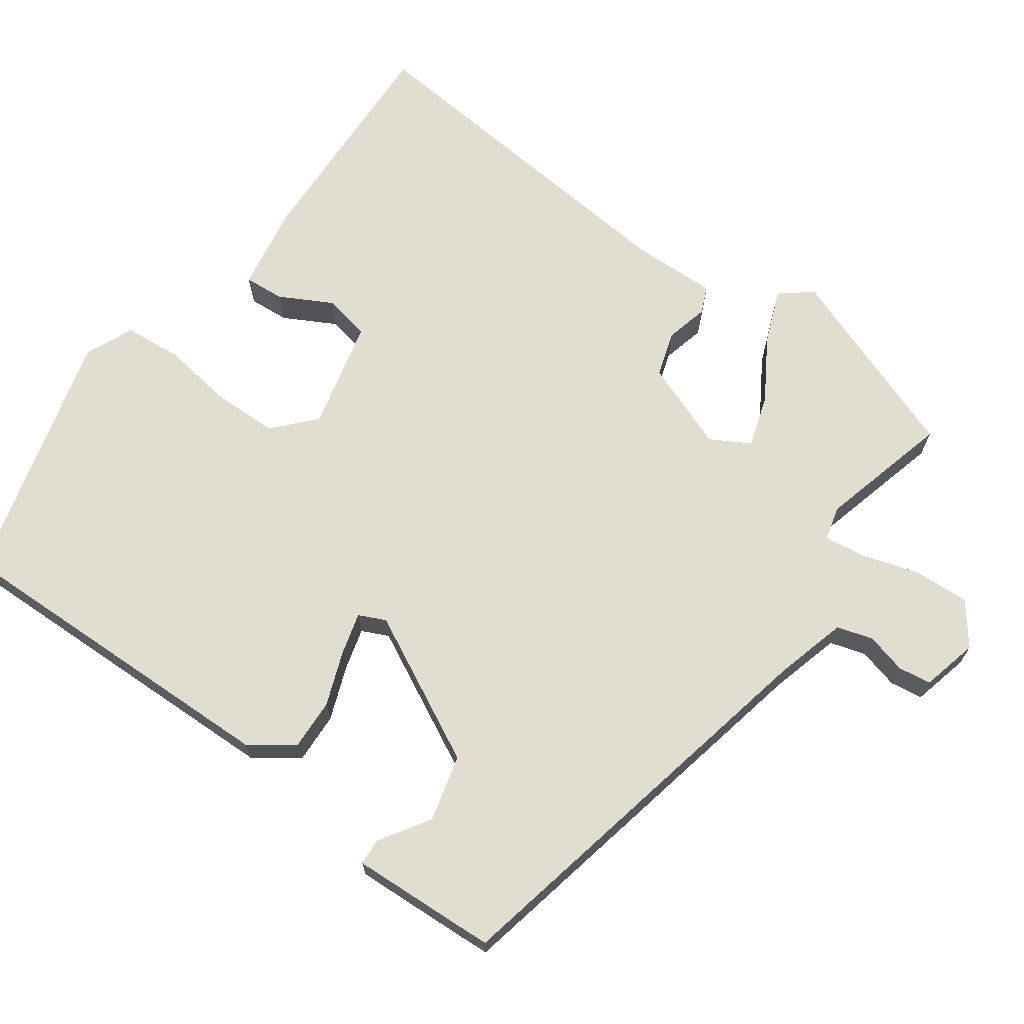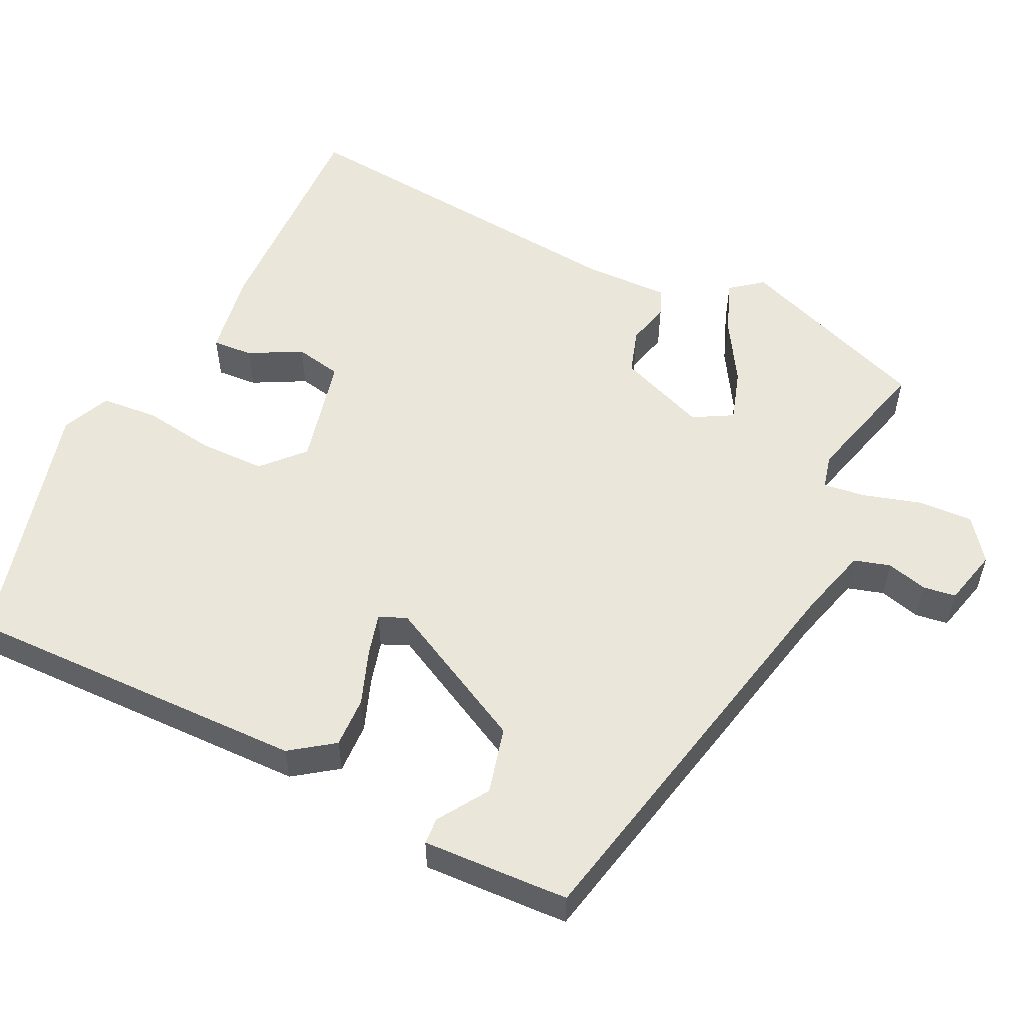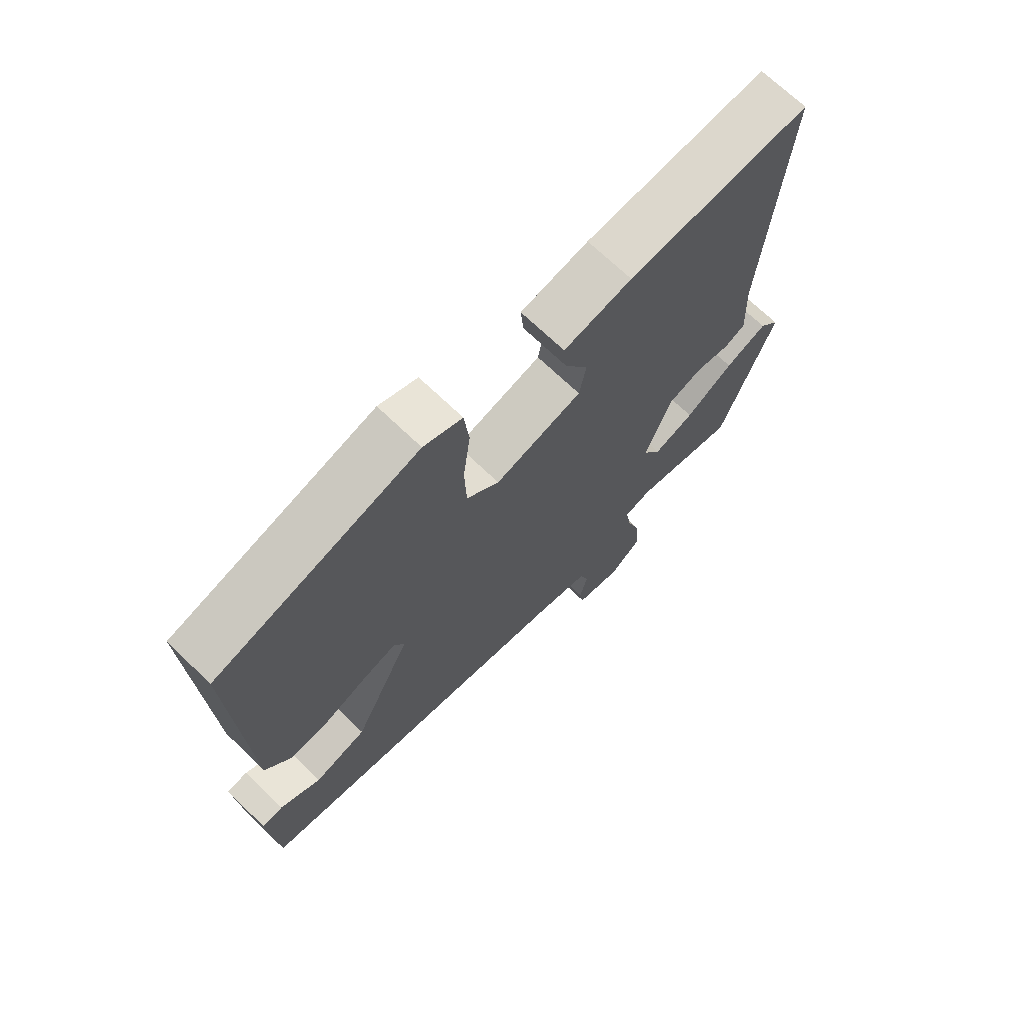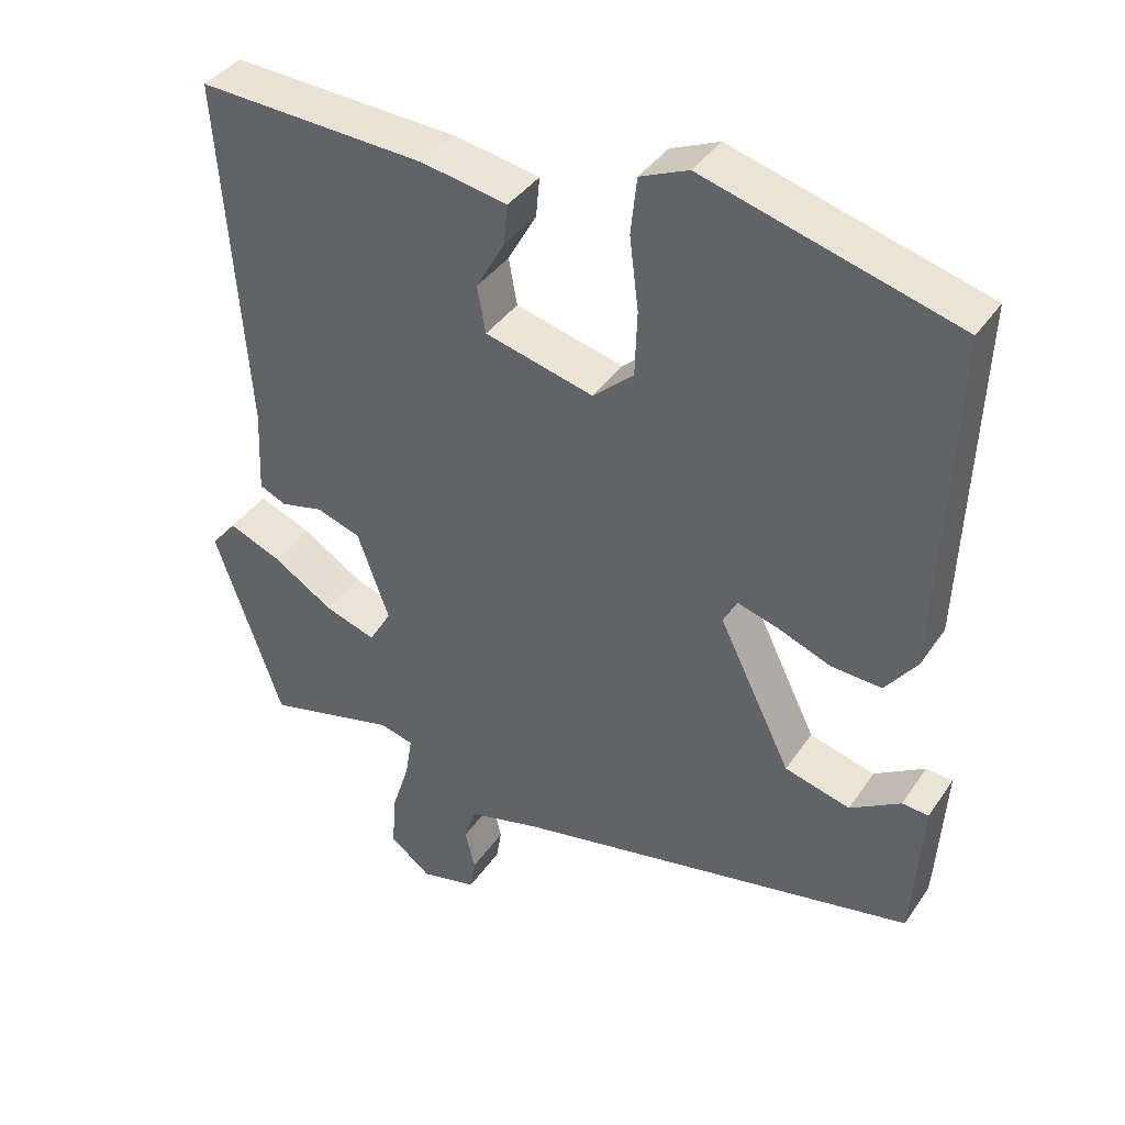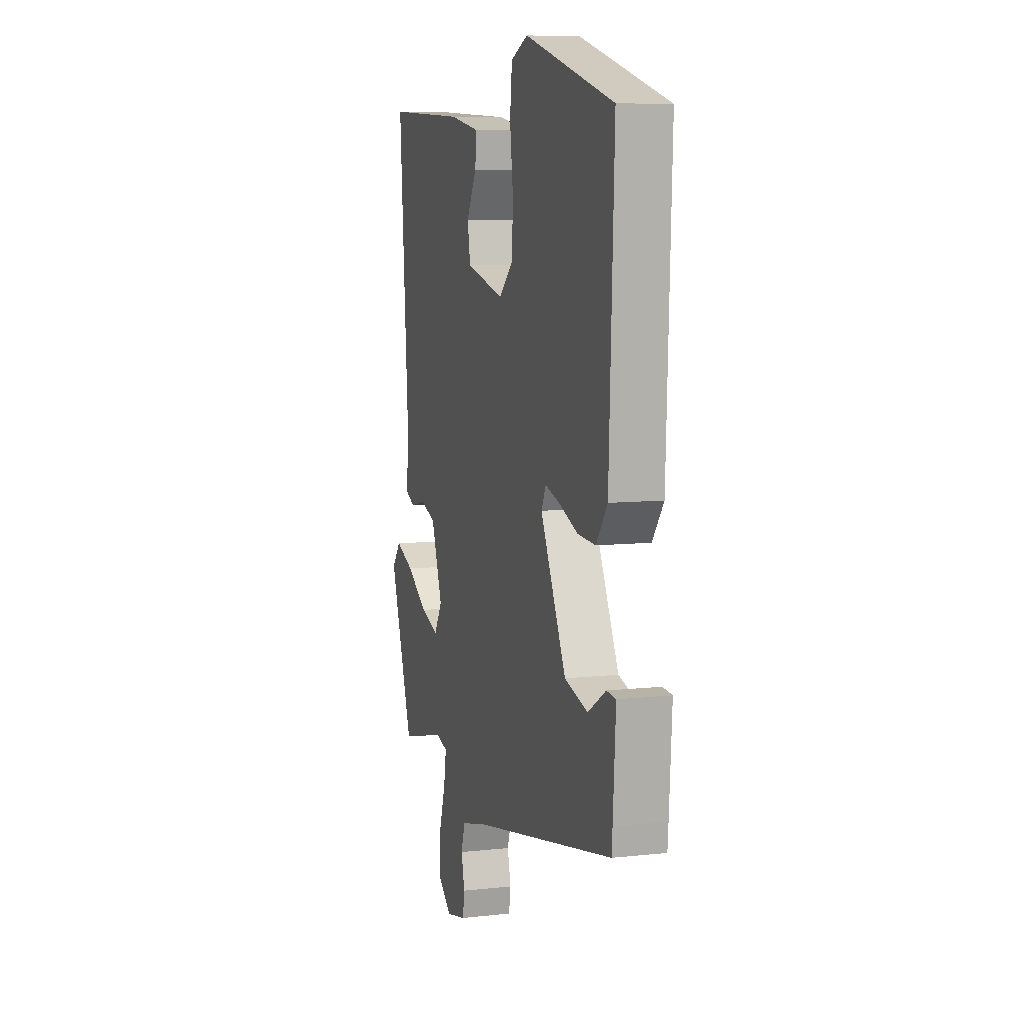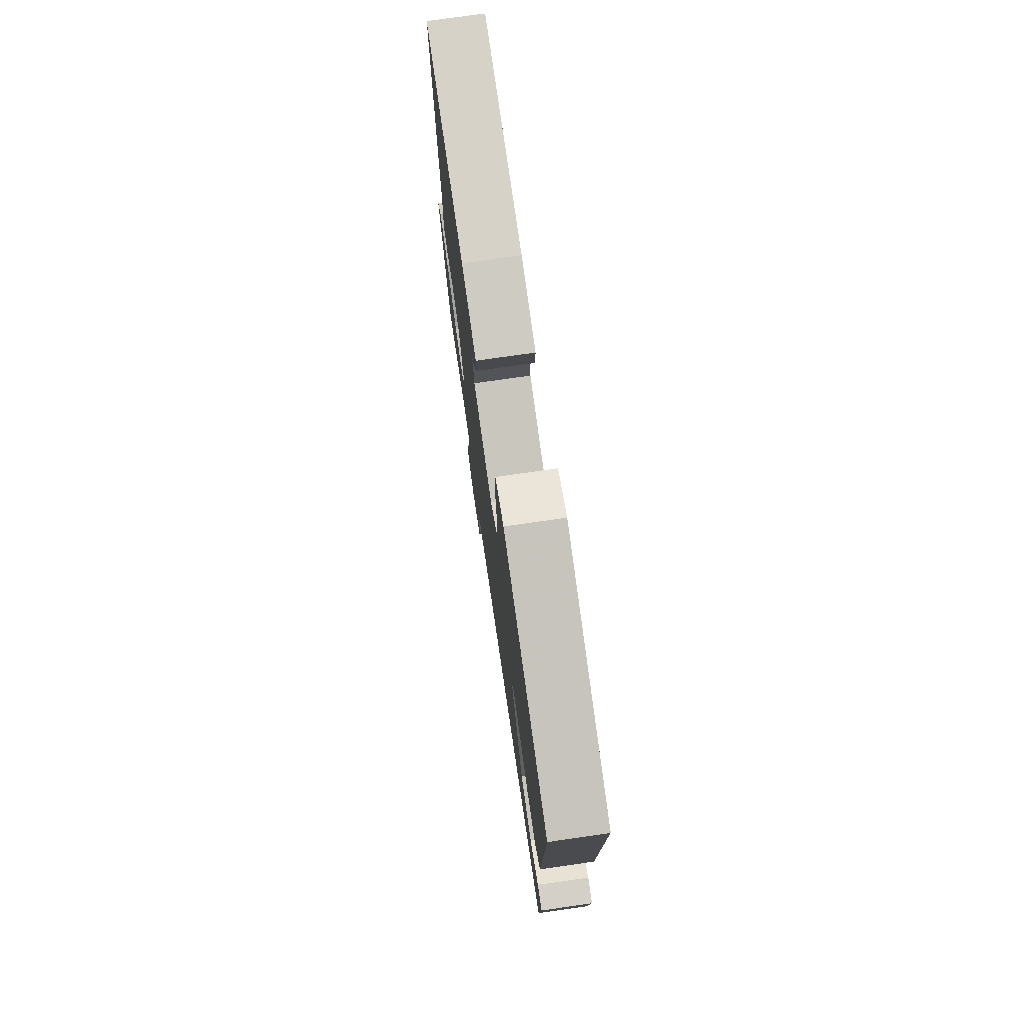
<metadata>
{"format":"obj","ext":"obj","renderer":"f3d","projection":"perspective","resolution":1024,"background":"white","views":[{"elev":68.9,"azim":126.7,"up":"+Y"},{"elev":54.9,"azim":117.1,"up":"+Y"},{"elev":70.1,"azim":133.9,"up":"+Z"},{"elev":38.9,"azim":30.6,"up":"+Z"},{"elev":8.0,"azim":73.0,"up":"+Z"},{"elev":75.3,"azim":81.8,"up":"+Z"}]}
</metadata>
<code>
v -0.46 0.07 -0.494
v -0.549 0.07 -0.237
v -0.515 0.07 -0.196
v -0.445 0.07 -0.225
v -0.365 0.07 -0.276
v -0.297 0.07 -0.299
v -0.267 0.07 -0.248
v -0.309 0.07 -0.131
v -0.368 0.07 -0.111
v -0.425 0.07 -0.124
v -0.46 0.07 -0.108
v -0.455 0.07 0.004
v -0.489 0.07 0.472
v -0.186 0.07 0.456
v -0.073 0.07 0.435
v -0.078 0.07 0.382
v -0.116 0.07 0.314
v -0.105 0.07 0.252
v 0.039 0.07 0.215
v 0.093 0.07 0.263
v 0.096 0.07 0.349
v 0.084 0.07 0.445
v 0.092 0.07 0.52
v 0.156 0.07 0.547
v 0.49 0.07 0.452
v 0.472 0.07 -0.003
v 0.43 0.07 -0.059
v 0.363 0.07 -0.055
v 0.292 0.07 -0.027
v 0.237 0.07 -0.011
v 0.22 0.07 -0.046
v 0.316 0.07 -0.242
v 0.403 0.07 -0.266
v 0.47 0.07 -0.225
v 0.505 0.07 -0.228
v 0.495 0.07 -0.382
v 0.492 0.07 -0.421
v -0.048 0.07 -0.525
v -0.142 0.07 -0.549
v -0.157 0.07 -0.596
v -0.144 0.07 -0.65
v -0.151 0.07 -0.693
v -0.226 0.07 -0.71
v -0.28 0.07 -0.667
v -0.275 0.07 -0.595
v -0.251 0.07 -0.52
v -0.242 0.07 -0.464
v -0.287 0.07 -0.452
v -0.46 0 -0.494
v -0.549 0 -0.237
v -0.515 0 -0.196
v -0.445 0 -0.225
v -0.365 0 -0.276
v -0.297 0 -0.299
v -0.267 0 -0.248
v -0.309 0 -0.131
v -0.368 0 -0.111
v -0.425 0 -0.124
v -0.46 0 -0.108
v -0.455 0 0.004
v -0.489 0 0.472
v -0.186 0 0.456
v -0.073 0 0.435
v -0.078 0 0.382
v -0.116 0 0.314
v -0.105 0 0.252
v 0.039 0 0.215
v 0.093 0 0.263
v 0.096 0 0.349
v 0.084 0 0.445
v 0.092 0 0.52
v 0.156 0 0.547
v 0.49 0 0.452
v 0.472 0 -0.003
v 0.43 0 -0.059
v 0.363 0 -0.055
v 0.292 0 -0.027
v 0.237 0 -0.011
v 0.22 0 -0.046
v 0.316 0 -0.242
v 0.403 0 -0.266
v 0.47 0 -0.225
v 0.505 0 -0.228
v 0.495 0 -0.382
v 0.492 0 -0.421
v -0.048 0 -0.525
v -0.142 0 -0.549
v -0.157 0 -0.596
v -0.144 0 -0.65
v -0.151 0 -0.693
v -0.226 0 -0.71
v -0.28 0 -0.667
v -0.275 0 -0.595
v -0.251 0 -0.52
v -0.242 0 -0.464
v -0.287 0 -0.452
f 44 45 46
f 43 44 46
f 42 43 46
f 41 42 46
f 40 41 46
f 39 40 46 47
f 38 39 47
f 37 38 47
f 35 36 37
f 34 35 37
f 33 34 37
f 37 47 48
f 33 37 48
f 32 33 48
f 27 28 29
f 26 27 29
f 25 26 29
f 24 25 29
f 23 24 29
f 22 23 29
f 21 22 29
f 20 21 29 30
f 19 20 30 31
f 15 16 17
f 14 15 17
f 13 14 17
f 12 13 17
f 12 17 18
f 11 12 18
f 10 11 18
f 9 10 18
f 19 31 32
f 18 19 32
f 9 18 32
f 8 9 32
f 3 4 5
f 2 3 5
f 1 2 5
f 48 1 5
f 48 5 6
f 32 48 6 7
f 7 8 32
f 94 93 92
f 94 92 91
f 94 91 90
f 94 90 89
f 94 89 88
f 95 94 88 87
f 95 87 86
f 95 86 85
f 85 84 83
f 85 83 82
f 85 82 81
f 96 95 85
f 96 85 81
f 96 81 80
f 77 76 75
f 77 75 74
f 77 74 73
f 77 73 72
f 77 72 71
f 77 71 70
f 77 70 69
f 78 77 69 68
f 79 78 68 67
f 65 64 63
f 65 63 62
f 65 62 61
f 65 61 60
f 66 65 60
f 66 60 59
f 66 59 58
f 66 58 57
f 80 79 67
f 80 67 66
f 80 66 57
f 80 57 56
f 53 52 51
f 53 51 50
f 53 50 49
f 53 49 96
f 54 53 96
f 55 54 96 80
f 80 56 55
f 1 49 50 2
f 2 50 51 3
f 3 51 52 4
f 4 52 53 5
f 5 53 54 6
f 6 54 55 7
f 7 55 56 8
f 8 56 57 9
f 9 57 58 10
f 10 58 59 11
f 11 59 60 12
f 12 60 61 13
f 13 61 62 14
f 14 62 63 15
f 15 63 64 16
f 16 64 65 17
f 17 65 66 18
f 18 66 67 19
f 19 67 68 20
f 20 68 69 21
f 21 69 70 22
f 22 70 71 23
f 23 71 72 24
f 24 72 73 25
f 25 73 74 26
f 26 74 75 27
f 27 75 76 28
f 28 76 77 29
f 29 77 78 30
f 30 78 79 31
f 31 79 80 32
f 32 80 81 33
f 33 81 82 34
f 34 82 83 35
f 35 83 84 36
f 36 84 85 37
f 37 85 86 38
f 38 86 87 39
f 39 87 88 40
f 40 88 89 41
f 41 89 90 42
f 42 90 91 43
f 43 91 92 44
f 44 92 93 45
f 45 93 94 46
f 46 94 95 47
f 47 95 96 48
f 48 96 49 1

</code>
